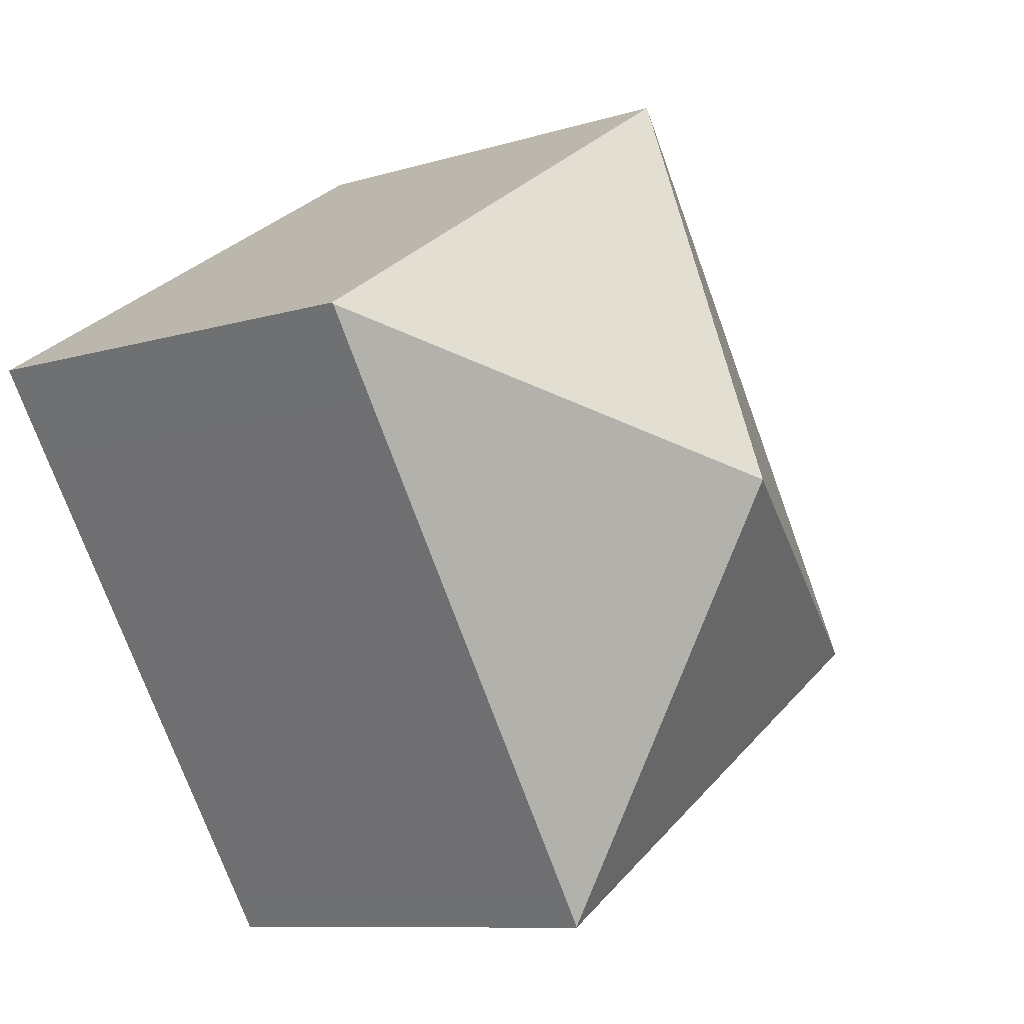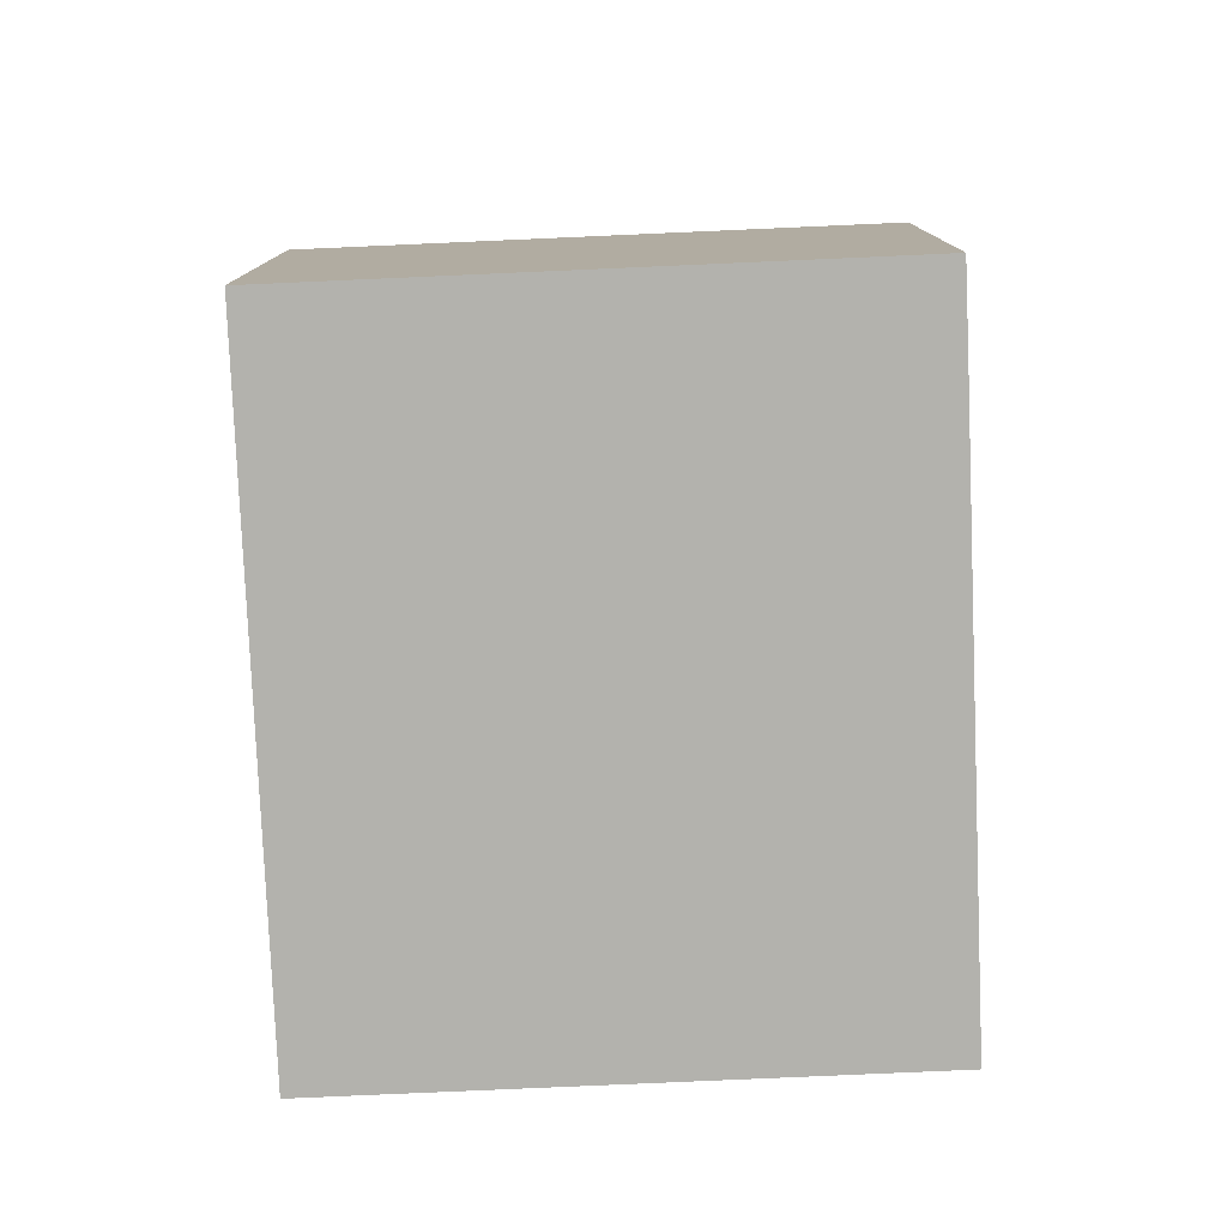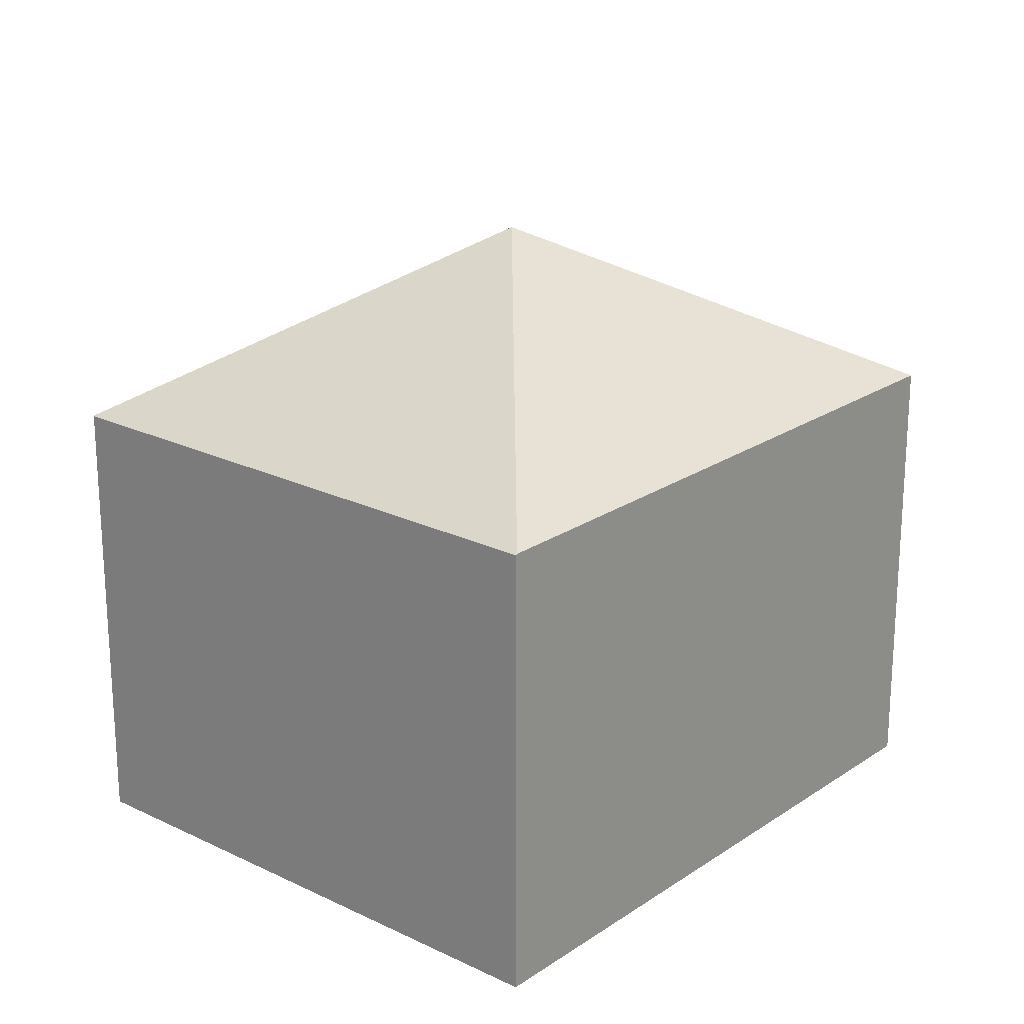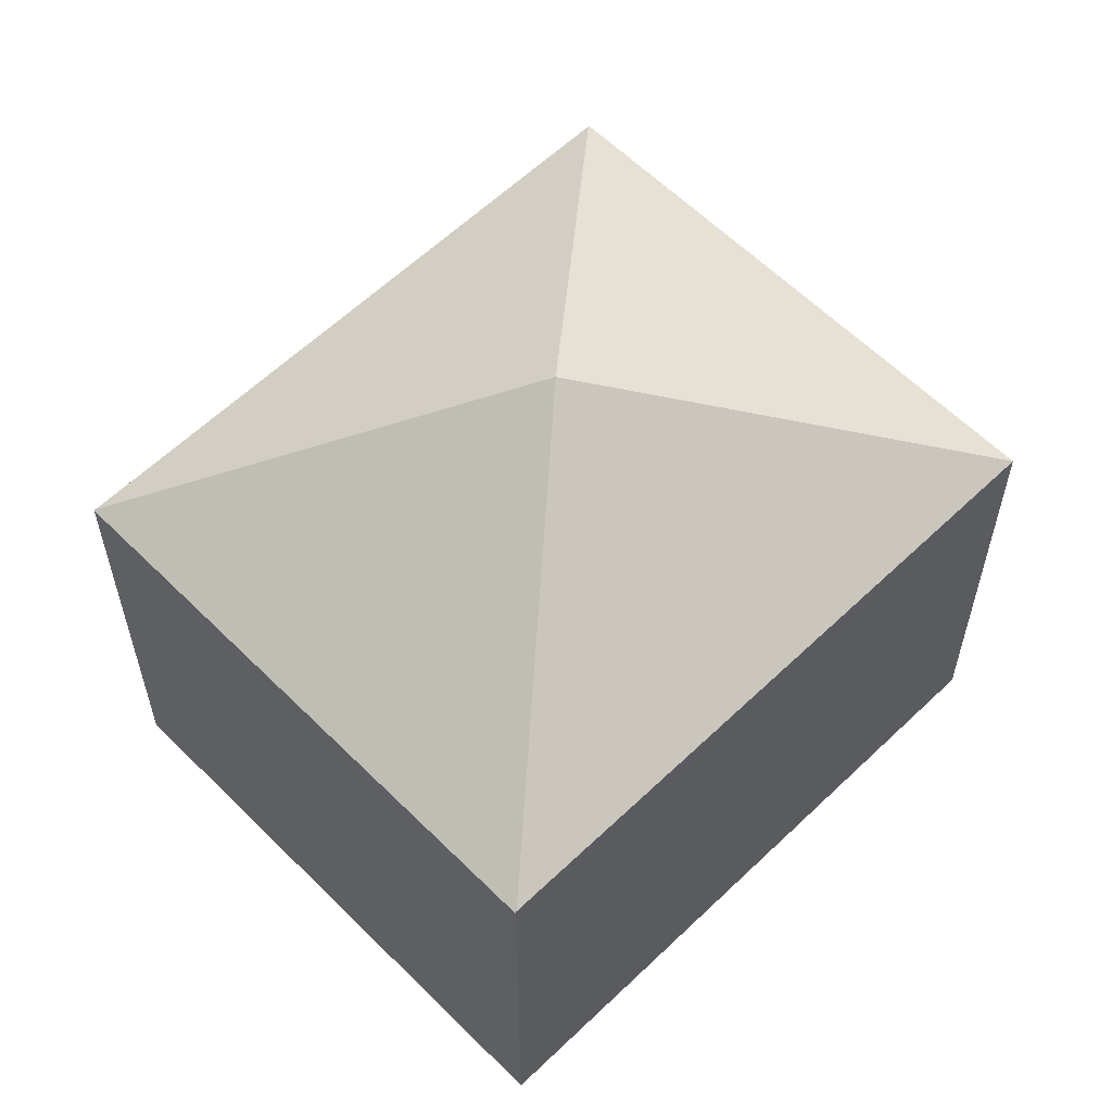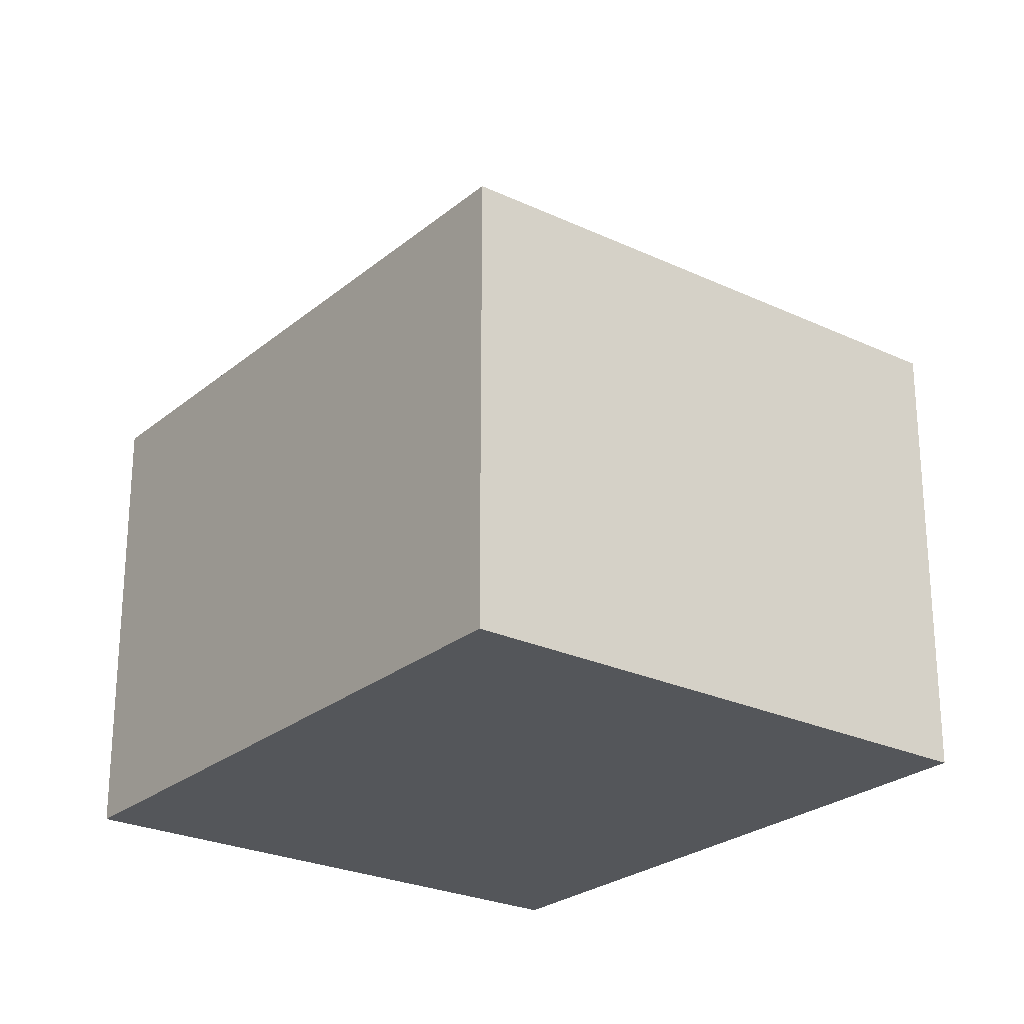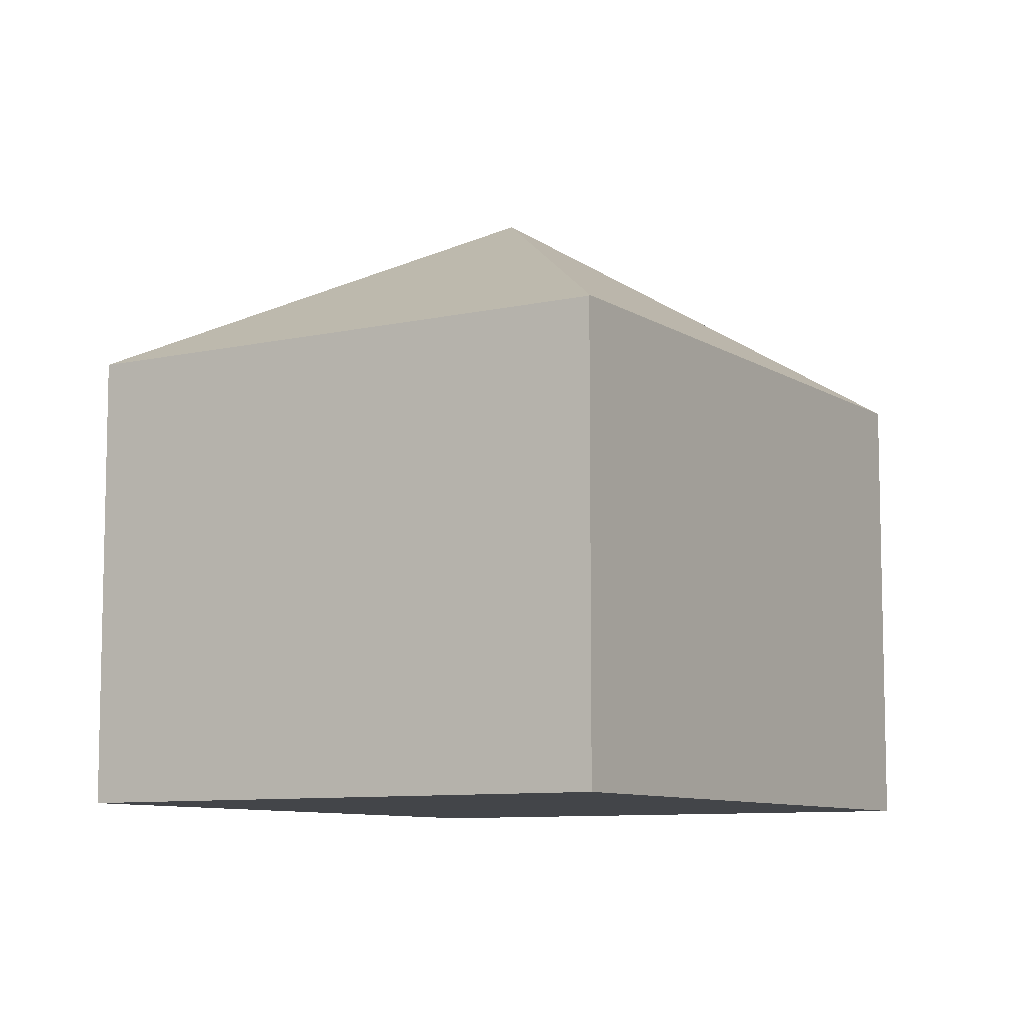
<metadata>
{"format":"obj","ext":"obj","renderer":"f3d","projection":"perspective","resolution":1024,"background":"white","views":[{"elev":-9.2,"azim":129.3,"up":"+Z"},{"elev":-79.4,"azim":34.9,"up":"+Y"},{"elev":21.8,"azim":-107.2,"up":"+Y"},{"elev":59.7,"azim":-102.1,"up":"+Y"},{"elev":-25.2,"azim":-4.9,"up":"+Y"},{"elev":-8.7,"azim":-116.0,"up":"+Y"}]}
</metadata>
<code>
v  6.748 10.19 2.025
v  8.116 7.251 -4.394
v  7.785 7.25 -4.917
v  12.64 7.249 2.683
v  13.49 7.252 4.028
v  7.776 7.241 -4.931
v  0 7.241 4.434e-16
v  0.015 7.256 0.023
v  5.702 7.236 8.992
v  13.5 7.241 4.046
v  0 0 0
v  5.702 -5.506e-16 8.992
v  0.015 -1.408e-18 0.023
v  13.5 -2.477e-16 4.046
v  12.64 -1.643e-16 2.683
v  13.49 -2.466e-16 4.028
v  8.116 2.691e-16 -4.394
v  7.785 3.011e-16 -4.917
v  7.776 3.019e-16 -4.931
g defaultobject
f 1 2 3
f 2 1 4
f 4 1 5
f 6 1 3
f 1 6 7
f 1 7 8
f 1 8 9
f 1 9 10
f 1 10 5
f 7 9 8
f 9 7 11
f 9 11 12
f 12 11 13
f 9 14 10
f 14 9 12
f 10 4 5
f 4 10 15
f 15 10 14
f 15 14 16
f 15 2 4
f 2 15 17
f 2 17 3
f 3 17 6
f 6 17 18
f 6 18 19
f 19 7 6
f 7 19 11
f 19 13 11
f 13 19 17
f 17 19 18
f 13 14 12
f 14 13 17
f 14 17 15

</code>
